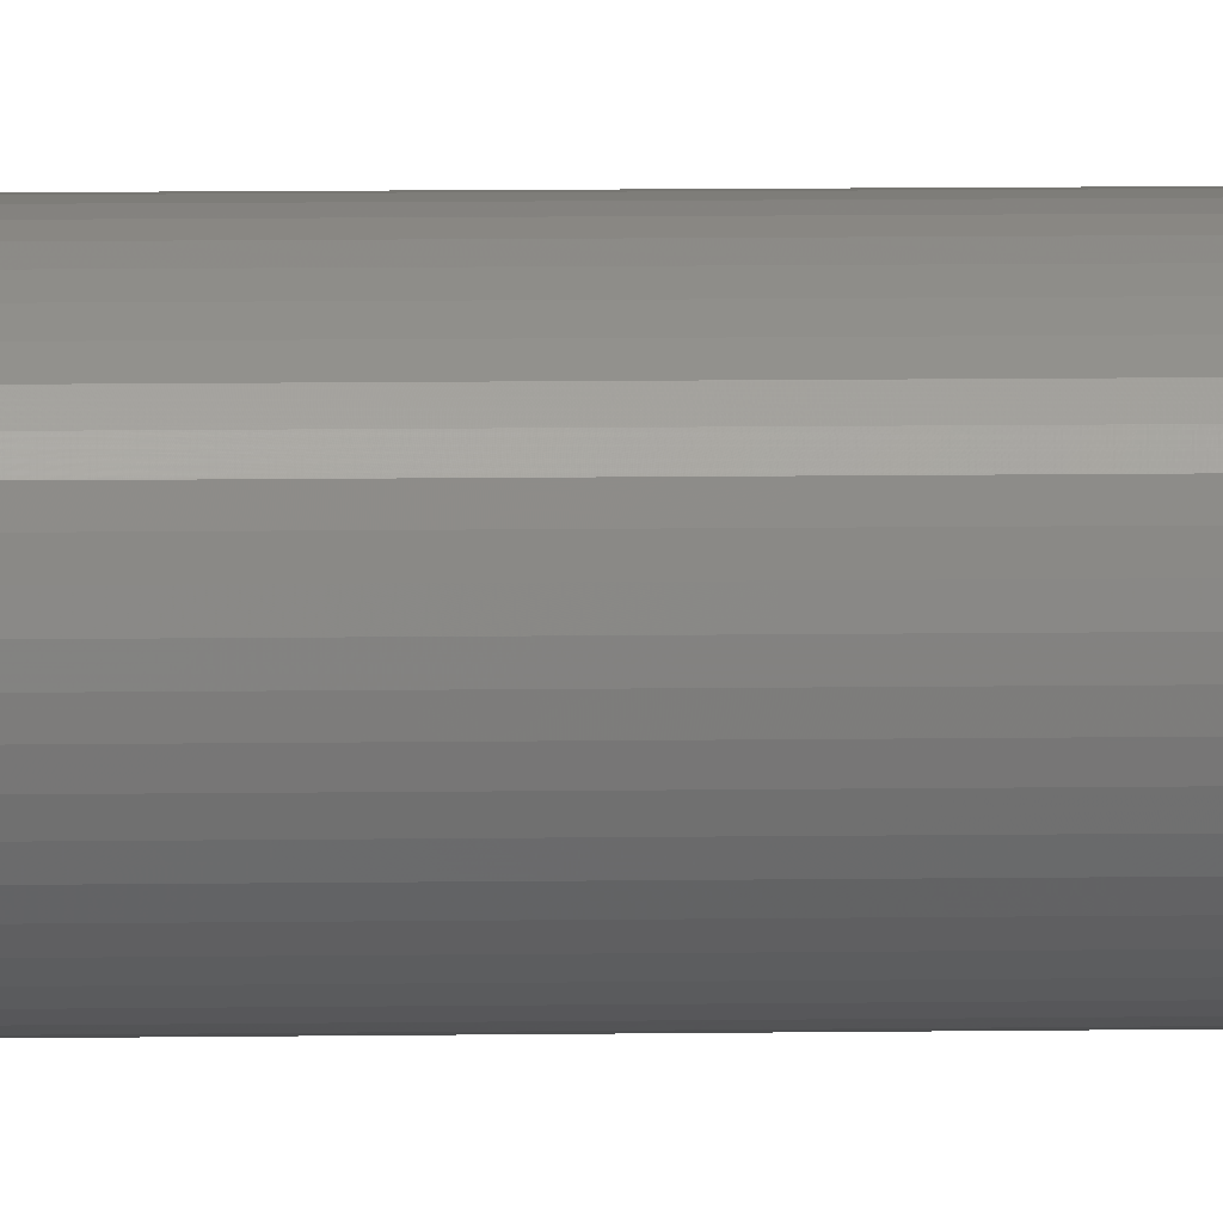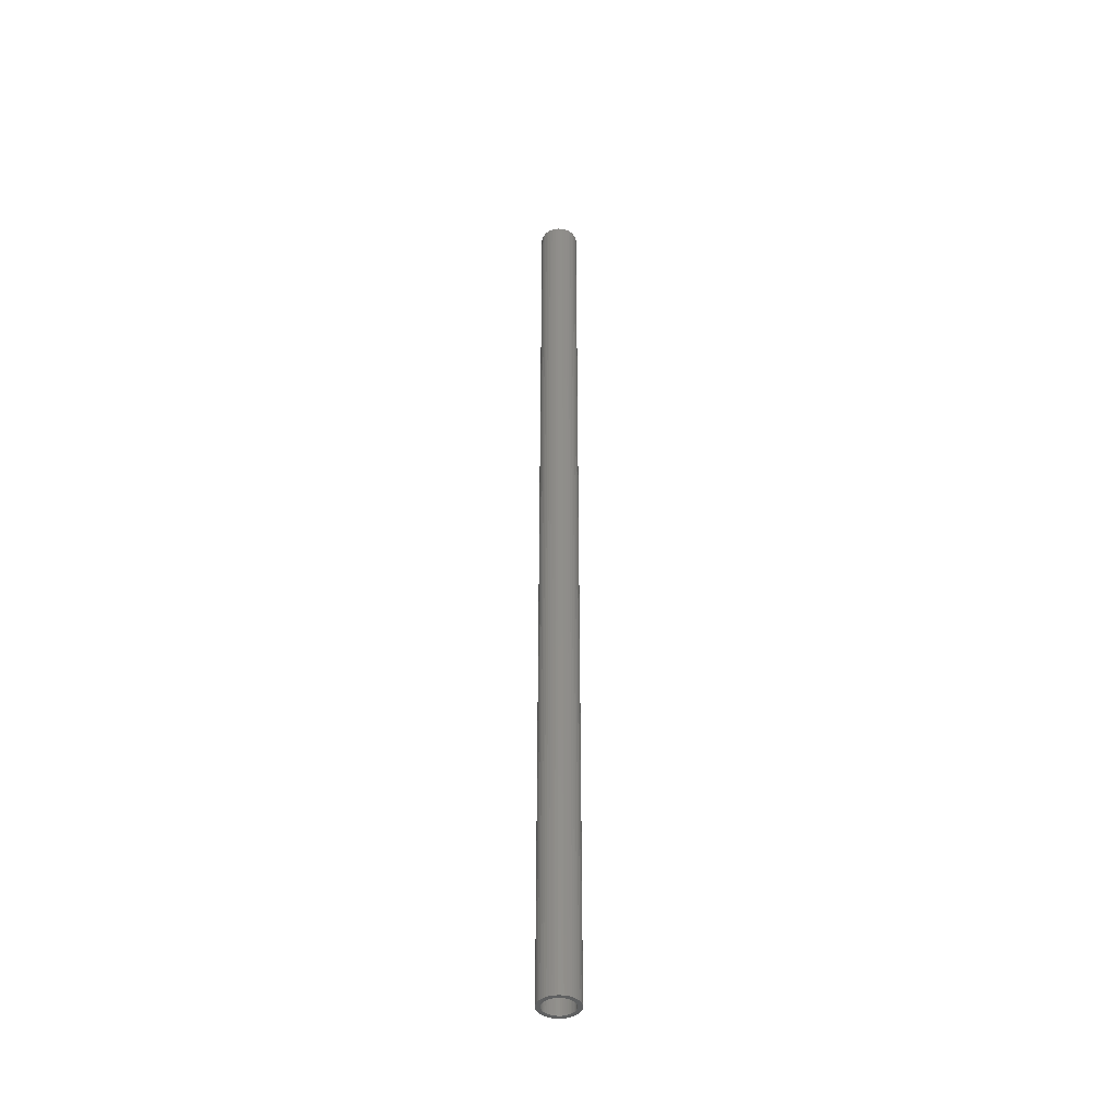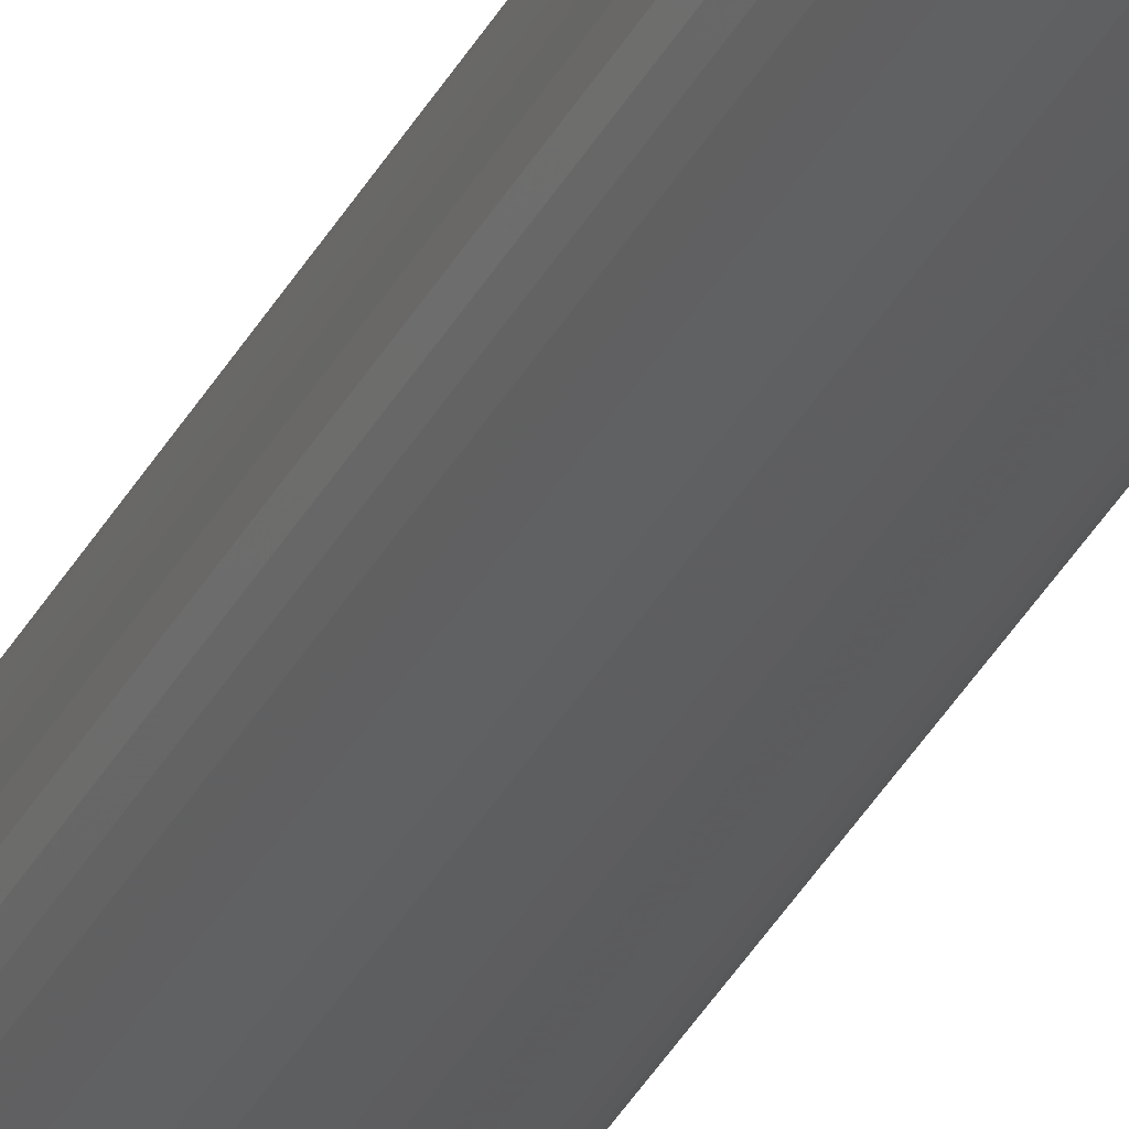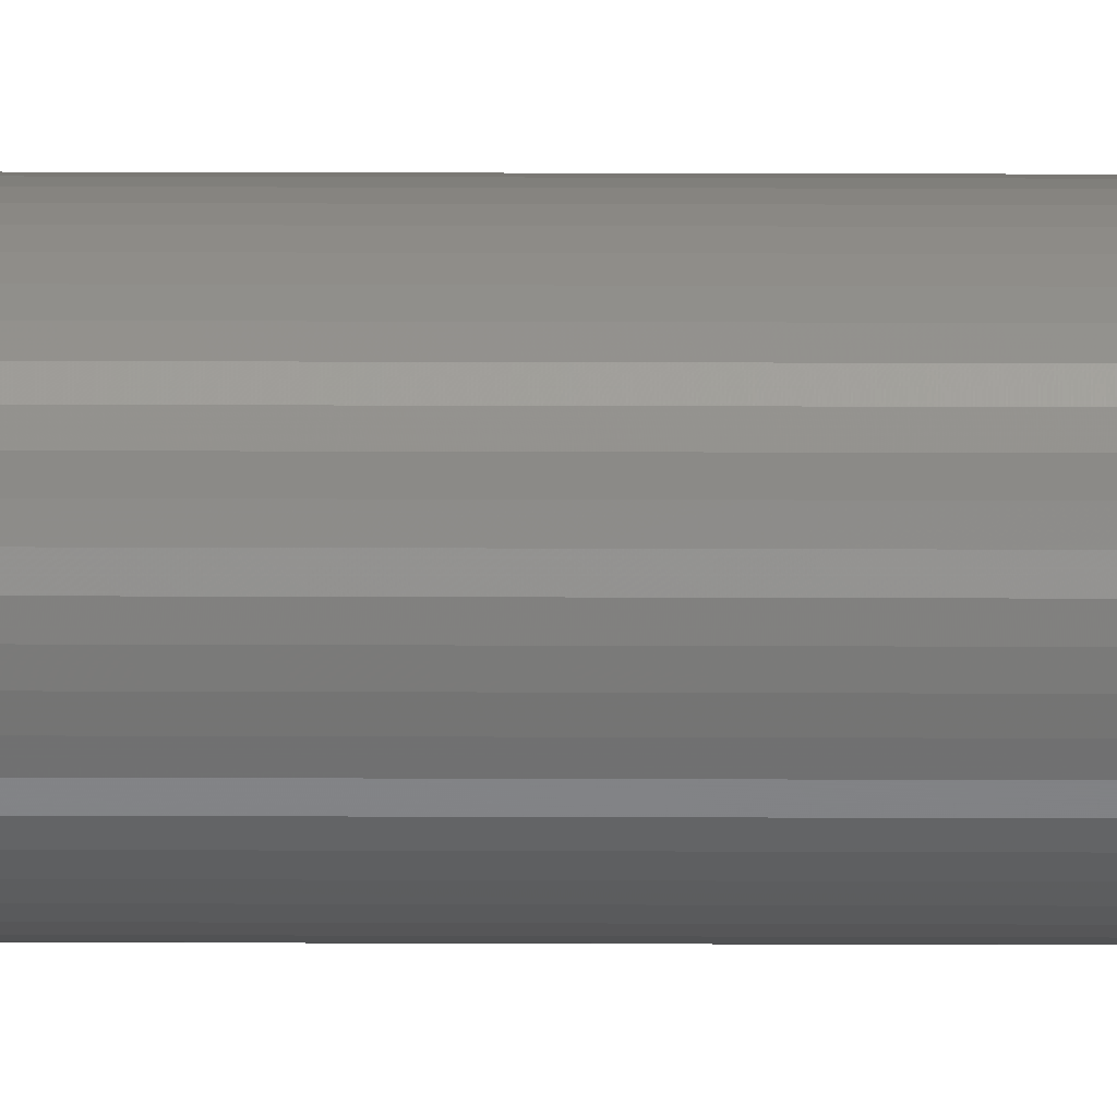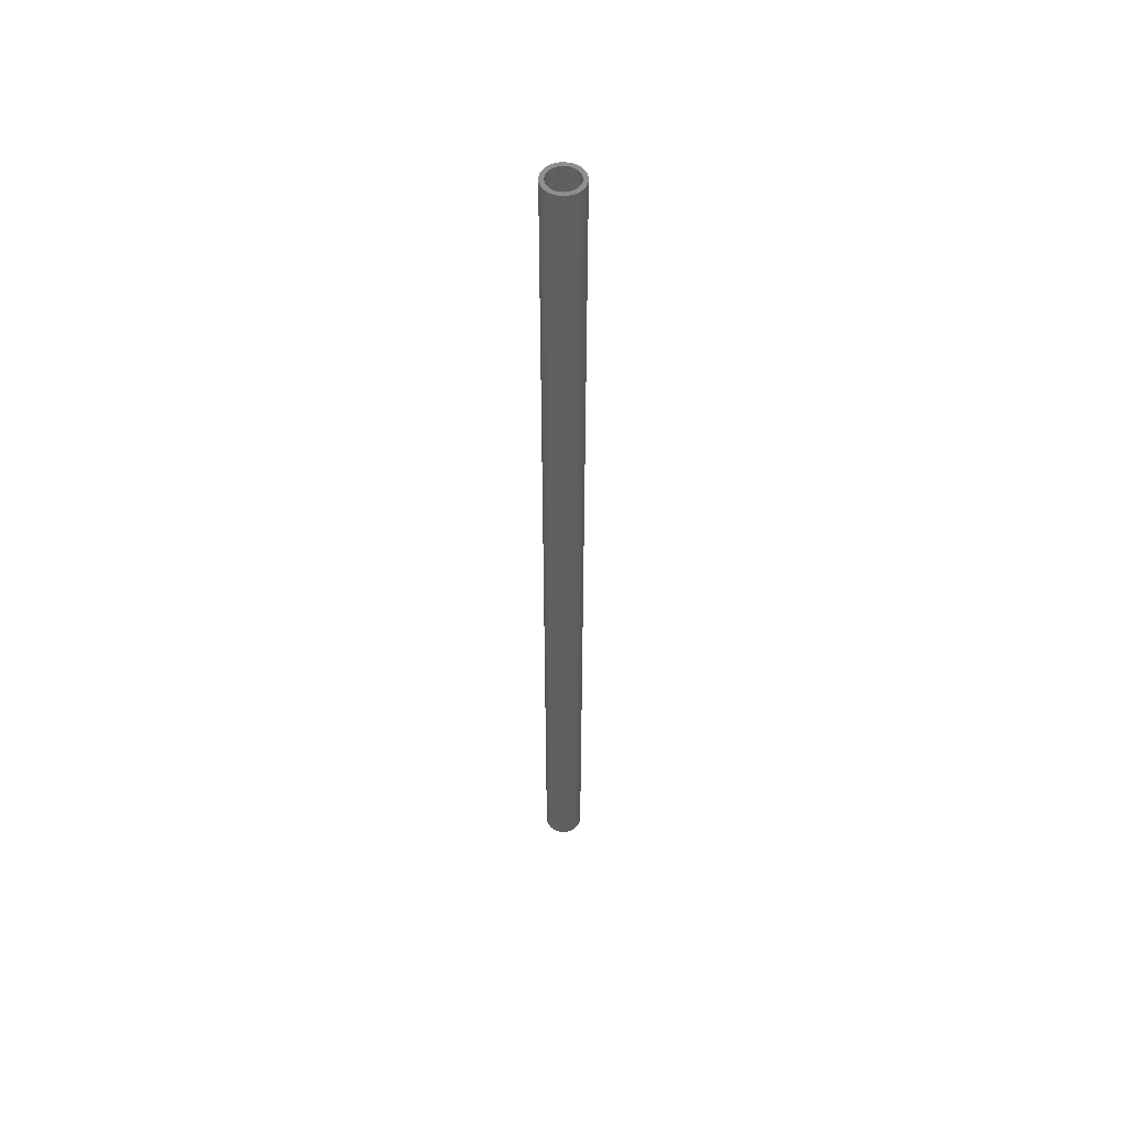
<metadata>
{"format":"stl","ext":"stl","renderer":"f3d","projection":"perspective","resolution":1024,"background":"white","views":[{"elev":3.2,"azim":83.5,"up":"+Y"},{"elev":-41.6,"azim":-108.9,"up":"+Z"},{"elev":-32.3,"azim":157.1,"up":"+Y"},{"elev":5.7,"azim":-88.6,"up":"+Y"},{"elev":52.3,"azim":-69.6,"up":"+Z"}]}
</metadata>
<code>
# stl→obj: 200 verts, 400 faces
v 1.75 0 43.5
v 1.736 0.2193 -43.5
v 1.736 0.2193 43.5
v 1.75 0 -43.5
v -1.75 0 -43.5
v -1.736 0.2193 43.5
v -1.736 0.2193 -43.5
v -1.75 0 43.5
v 0.1099 1.747 -43.5
v -0.1099 1.747 43.5
v 0.1099 1.747 43.5
v -0.1099 1.747 -43.5
v -0.1099 -1.747 -43.5
v 0.1099 -1.747 43.5
v -0.1099 -1.747 43.5
v 0.1099 -1.747 -43.5
v 1.276 1.198 -43.5
v 1.115 1.348 43.5
v 1.276 1.198 43.5
v 1.115 1.348 -43.5
v -1.115 1.348 -43.5
v -1.276 1.198 43.5
v -1.115 1.348 43.5
v -1.276 1.198 -43.5
v -0.5408 1.664 -43.5
v -0.7451 1.583 43.5
v -0.5408 1.664 43.5
v -0.7451 1.583 -43.5
v 1.534 -0.8431 43.5
v 1.627 -0.6442 -43.5
v 1.627 -0.6442 43.5
v 1.534 -0.8431 -43.5
v 1.627 0.6442 43.5
v 1.534 0.8431 -43.5
v 1.534 0.8431 43.5
v 1.627 0.6442 -43.5
v 0.7451 1.583 -43.5
v 0.5408 1.664 43.5
v 0.7451 1.583 43.5
v 0.5408 1.664 -43.5
v 0.9377 1.478 43.5
v 0.9377 1.478 -43.5
v -1.627 0.6442 -43.5
v -1.534 0.8431 43.5
v -1.534 0.8431 -43.5
v -1.627 0.6442 43.5
v -1.416 1.029 -43.5
v -1.416 1.029 43.5
v 1.35 0 43.5
v 1.339 0.1692 43.5
v 1.695 0.4352 43.5
v 1.736 -0.2193 43.5
v 1.308 0.3357 43.5
v 1.339 -0.1692 43.5
v 1.255 0.497 43.5
v 1.695 -0.4352 43.5
v 1.183 0.6504 43.5
v 1.416 1.029 43.5
v 1.308 -0.3357 43.5
v 1.092 0.7935 43.5
v 0.9841 0.9241 43.5
v 0.8605 1.04 43.5
v 0.7234 1.14 43.5
v 0.5748 1.222 43.5
v 0.4172 1.284 43.5
v 0.3279 1.719 43.5
v 0.253 1.326 43.5
v 0.08477 1.347 43.5
v -0.08477 1.347 43.5
v -0.253 1.326 43.5
v -0.3279 1.719 43.5
v -0.4172 1.284 43.5
v -0.5748 1.222 43.5
v -0.7234 1.14 43.5
v -0.9377 1.478 43.5
v -0.8605 1.04 43.5
v -0.9841 0.9241 43.5
v -1.092 0.7935 43.5
v -1.183 0.6504 43.5
v -1.255 0.497 43.5
v -1.308 0.3357 43.5
v 1.255 -0.497 43.5
v 1.183 -0.6504 43.5
v 1.416 -1.029 43.5
v 1.092 -0.7935 43.5
v 1.276 -1.198 43.5
v 0.9841 -0.9241 43.5
v 1.115 -1.348 43.5
v 0.8605 -1.04 43.5
v 0.9377 -1.478 43.5
v 0.7234 -1.14 43.5
v 0.7451 -1.583 43.5
v 0.5748 -1.222 43.5
v 0.5408 -1.664 43.5
v 0.4172 -1.284 43.5
v 0.3279 -1.719 43.5
v 0.253 -1.326 43.5
v 0.08477 -1.347 43.5
v -0.08477 -1.347 43.5
v -0.253 -1.326 43.5
v -0.3279 -1.719 43.5
v -0.4172 -1.284 43.5
v -0.5408 -1.664 43.5
v -0.5748 -1.222 43.5
v -0.7451 -1.583 43.5
v -0.7234 -1.14 43.5
v -0.9377 -1.478 43.5
v -0.8605 -1.04 43.5
v -1.115 -1.348 43.5
v -0.9841 -0.9241 43.5
v -1.276 -1.198 43.5
v -1.092 -0.7935 43.5
v -1.416 -1.029 43.5
v -1.183 -0.6504 43.5
v -1.534 -0.8431 43.5
v -1.255 -0.497 43.5
v -1.627 -0.6442 43.5
v -1.308 -0.3357 43.5
v -1.695 -0.4352 43.5
v -1.339 -0.1692 43.5
v -1.736 -0.2193 43.5
v -1.35 0 43.5
v -1.695 0.4352 43.5
v -1.339 0.1692 43.5
v -0.9377 1.478 -43.5
v -0.3279 1.719 -43.5
v 1.35 0 -43.5
v 1.736 -0.2193 -43.5
v 1.339 -0.1692 -43.5
v 1.695 -0.4352 -43.5
v 1.308 -0.3357 -43.5
v 1.339 0.1692 -43.5
v 1.255 -0.497 -43.5
v 1.695 0.4352 -43.5
v 1.183 -0.6504 -43.5
v 1.416 -1.029 -43.5
v 1.308 0.3357 -43.5
v 1.092 -0.7935 -43.5
v 1.276 -1.198 -43.5
v 0.9841 -0.9241 -43.5
v 1.115 -1.348 -43.5
v 0.8605 -1.04 -43.5
v 0.9377 -1.478 -43.5
v 0.7234 -1.14 -43.5
v 0.7451 -1.583 -43.5
v 0.5748 -1.222 -43.5
v 0.5408 -1.664 -43.5
v 0.4172 -1.284 -43.5
v 0.3279 -1.719 -43.5
v 0.253 -1.326 -43.5
v 0.08477 -1.347 -43.5
v -0.08477 -1.347 -43.5
v -0.253 -1.326 -43.5
v -0.3279 -1.719 -43.5
v -0.4172 -1.284 -43.5
v -0.5408 -1.664 -43.5
v -0.5748 -1.222 -43.5
v -0.7451 -1.583 -43.5
v -0.7234 -1.14 -43.5
v -0.9377 -1.478 -43.5
v -0.8605 -1.04 -43.5
v -1.115 -1.348 -43.5
v -0.9841 -0.9241 -43.5
v -1.276 -1.198 -43.5
v -1.092 -0.7935 -43.5
v -1.416 -1.029 -43.5
v -1.183 -0.6504 -43.5
v -1.534 -0.8431 -43.5
v -1.255 -0.497 -43.5
v -1.627 -0.6442 -43.5
v -1.308 -0.3357 -43.5
v 1.255 0.497 -43.5
v 1.183 0.6504 -43.5
v 1.416 1.029 -43.5
v 1.092 0.7935 -43.5
v 0.9841 0.9241 -43.5
v 0.8605 1.04 -43.5
v 0.7234 1.14 -43.5
v 0.5748 1.222 -43.5
v 0.4172 1.284 -43.5
v 0.3279 1.719 -43.5
v 0.253 1.326 -43.5
v 0.08477 1.347 -43.5
v -0.08477 1.347 -43.5
v -0.253 1.326 -43.5
v -0.4172 1.284 -43.5
v -0.5748 1.222 -43.5
v -0.7234 1.14 -43.5
v -0.8605 1.04 -43.5
v -0.9841 0.9241 -43.5
v -1.092 0.7935 -43.5
v -1.183 0.6504 -43.5
v -1.255 0.497 -43.5
v -1.308 0.3357 -43.5
v -1.695 0.4352 -43.5
v -1.339 0.1692 -43.5
v -1.35 0 -43.5
v -1.695 -0.4352 -43.5
v -1.339 -0.1692 -43.5
v -1.736 -0.2193 -43.5
f 1 2 3
f 2 1 4
f 5 6 7
f 6 5 8
f 9 10 11
f 10 9 12
f 13 14 15
f 14 13 16
f 17 18 19
f 18 17 20
f 21 22 23
f 22 21 24
f 25 26 27
f 26 25 28
f 29 30 31
f 30 29 32
f 33 34 35
f 34 33 36
f 37 38 39
f 38 37 40
f 20 41 18
f 41 20 42
f 43 44 45
f 44 43 46
f 47 22 24
f 22 47 48
f 49 1 3
f 50 3 51
f 1 49 52
f 53 51 33
f 54 52 49
f 55 33 35
f 52 54 56
f 57 35 58
f 59 56 54
f 56 59 31
f 3 50 49
f 51 53 50
f 60 58 19
f 33 55 53
f 35 57 55
f 61 19 18
f 58 60 57
f 19 61 60
f 62 18 41
f 18 62 61
f 63 41 39
f 41 63 62
f 39 64 63
f 38 64 39
f 38 65 64
f 66 65 38
f 66 67 65
f 11 67 66
f 11 68 67
f 11 69 68
f 10 69 11
f 10 70 69
f 71 70 10
f 71 72 70
f 27 72 71
f 27 73 72
f 26 73 27
f 73 26 74
f 75 74 26
f 74 75 76
f 23 76 75
f 76 23 77
f 22 77 23
f 77 22 78
f 48 78 22
f 78 48 79
f 44 79 48
f 79 44 80
f 46 80 44
f 80 46 81
f 82 31 59
f 31 82 29
f 83 29 82
f 29 83 84
f 85 84 83
f 84 85 86
f 87 86 85
f 86 87 88
f 89 88 87
f 88 89 90
f 91 90 89
f 90 91 92
f 93 92 91
f 93 94 92
f 95 94 93
f 95 96 94
f 97 96 95
f 97 14 96
f 98 14 97
f 99 14 98
f 99 15 14
f 100 15 99
f 100 101 15
f 102 101 100
f 102 103 101
f 104 103 102
f 105 104 106
f 104 105 103
f 107 106 108
f 106 107 105
f 109 108 110
f 111 110 112
f 108 109 107
f 113 112 114
f 115 114 116
f 110 111 109
f 117 116 118
f 119 118 120
f 121 120 122
f 123 81 46
f 112 113 111
f 81 123 124
f 114 115 113
f 6 124 123
f 116 117 115
f 124 6 122
f 118 119 117
f 8 122 6
f 120 121 119
f 122 8 121
f 28 75 26
f 75 28 125
f 126 27 71
f 27 126 25
f 127 4 128
f 129 128 130
f 4 127 2
f 131 130 30
f 132 2 127
f 133 30 32
f 2 132 134
f 135 32 136
f 137 134 132
f 134 137 36
f 128 129 127
f 130 131 129
f 138 136 139
f 30 133 131
f 32 135 133
f 140 139 141
f 136 138 135
f 139 140 138
f 142 141 143
f 141 142 140
f 144 143 145
f 143 144 142
f 145 146 144
f 147 146 145
f 147 148 146
f 149 148 147
f 149 150 148
f 16 150 149
f 16 151 150
f 16 152 151
f 13 152 16
f 13 153 152
f 154 153 13
f 154 155 153
f 156 155 154
f 156 157 155
f 158 157 156
f 157 158 159
f 160 159 158
f 159 160 161
f 162 161 160
f 161 162 163
f 164 163 162
f 163 164 165
f 166 165 164
f 165 166 167
f 168 167 166
f 167 168 169
f 170 169 168
f 169 170 171
f 172 36 137
f 36 172 34
f 173 34 172
f 34 173 174
f 175 174 173
f 174 175 17
f 176 17 175
f 17 176 20
f 177 20 176
f 20 177 42
f 178 42 177
f 42 178 37
f 179 37 178
f 179 40 37
f 180 40 179
f 180 181 40
f 182 181 180
f 182 9 181
f 183 9 182
f 184 9 183
f 184 12 9
f 185 12 184
f 185 126 12
f 186 126 185
f 186 25 126
f 187 25 186
f 28 187 188
f 187 28 25
f 125 188 189
f 188 125 28
f 21 189 190
f 24 190 191
f 189 21 125
f 47 191 192
f 45 192 193
f 190 24 21
f 43 193 194
f 195 194 196
f 7 196 197
f 198 171 170
f 191 47 24
f 171 198 199
f 192 45 47
f 200 199 198
f 193 43 45
f 199 200 197
f 194 195 43
f 5 197 200
f 196 7 195
f 197 5 7
f 147 92 94
f 92 147 145
f 51 36 33
f 36 51 134
f 3 134 51
f 134 3 2
f 58 17 19
f 17 58 174
f 35 174 58
f 174 35 34
f 40 66 38
f 66 40 181
f 181 11 66
f 11 181 9
f 42 39 41
f 39 42 37
f 45 48 47
f 48 45 44
f 195 46 43
f 46 195 123
f 7 123 195
f 123 7 6
f 125 23 75
f 23 125 21
f 12 71 10
f 71 12 126
f 52 4 1
f 4 52 128
f 86 136 84
f 136 86 139
f 168 117 170
f 117 168 115
f 164 113 166
f 113 164 111
f 145 90 92
f 90 145 143
f 31 130 56
f 130 31 30
f 84 32 29
f 32 84 136
f 198 121 200
f 121 198 119
f 200 8 5
f 8 200 121
f 170 119 198
f 119 170 117
f 143 88 90
f 88 143 141
f 149 94 96
f 94 149 147
f 16 96 14
f 96 16 149
f 56 128 52
f 128 56 130
f 154 15 101
f 15 154 13
f 158 103 105
f 103 158 156
f 156 101 103
f 101 156 154
f 166 115 168
f 115 166 113
f 141 86 88
f 86 141 139
f 160 105 107
f 105 160 158
f 162 107 109
f 107 162 160
f 164 109 111
f 109 164 162
f 173 60 175
f 60 173 57
f 180 64 65
f 64 180 179
f 187 72 73
f 72 187 186
f 80 192 79
f 192 80 193
f 129 49 127
f 49 129 54
f 144 93 91
f 93 144 146
f 184 68 69
f 68 184 183
f 178 62 63
f 62 178 177
f 122 196 124
f 196 122 197
f 124 194 81
f 194 124 196
f 78 190 77
f 190 78 191
f 190 76 77
f 76 190 189
f 131 54 129
f 54 131 59
f 146 95 93
f 95 146 148
f 142 91 89
f 91 142 144
f 177 61 62
f 61 177 176
f 175 61 176
f 61 175 60
f 182 65 67
f 65 182 180
f 183 67 68
f 67 183 182
f 179 63 64
f 63 179 178
f 81 193 80
f 193 81 194
f 79 191 78
f 191 79 192
f 185 69 70
f 69 185 184
f 186 70 72
f 70 186 185
f 188 73 74
f 73 188 187
f 189 74 76
f 74 189 188
f 127 50 132
f 50 127 49
f 120 197 122
f 197 120 199
f 112 167 114
f 167 112 165
f 150 98 97
f 98 150 151
f 172 57 173
f 57 172 55
f 137 55 172
f 55 137 53
f 132 53 137
f 53 132 50
f 133 59 131
f 59 133 82
f 140 89 87
f 89 140 142
f 138 83 135
f 83 138 85
f 135 82 133
f 82 135 83
f 151 99 98
f 99 151 152
f 114 169 116
f 169 114 167
f 110 165 112
f 165 110 163
f 159 108 106
f 108 159 161
f 153 102 100
f 102 153 155
f 118 199 120
f 199 118 171
f 116 171 118
f 171 116 169
f 161 110 108
f 110 161 163
f 148 97 95
f 97 148 150
f 140 85 138
f 85 140 87
f 157 106 104
f 106 157 159
f 155 104 102
f 104 155 157
f 152 100 99
f 100 152 153

</code>
